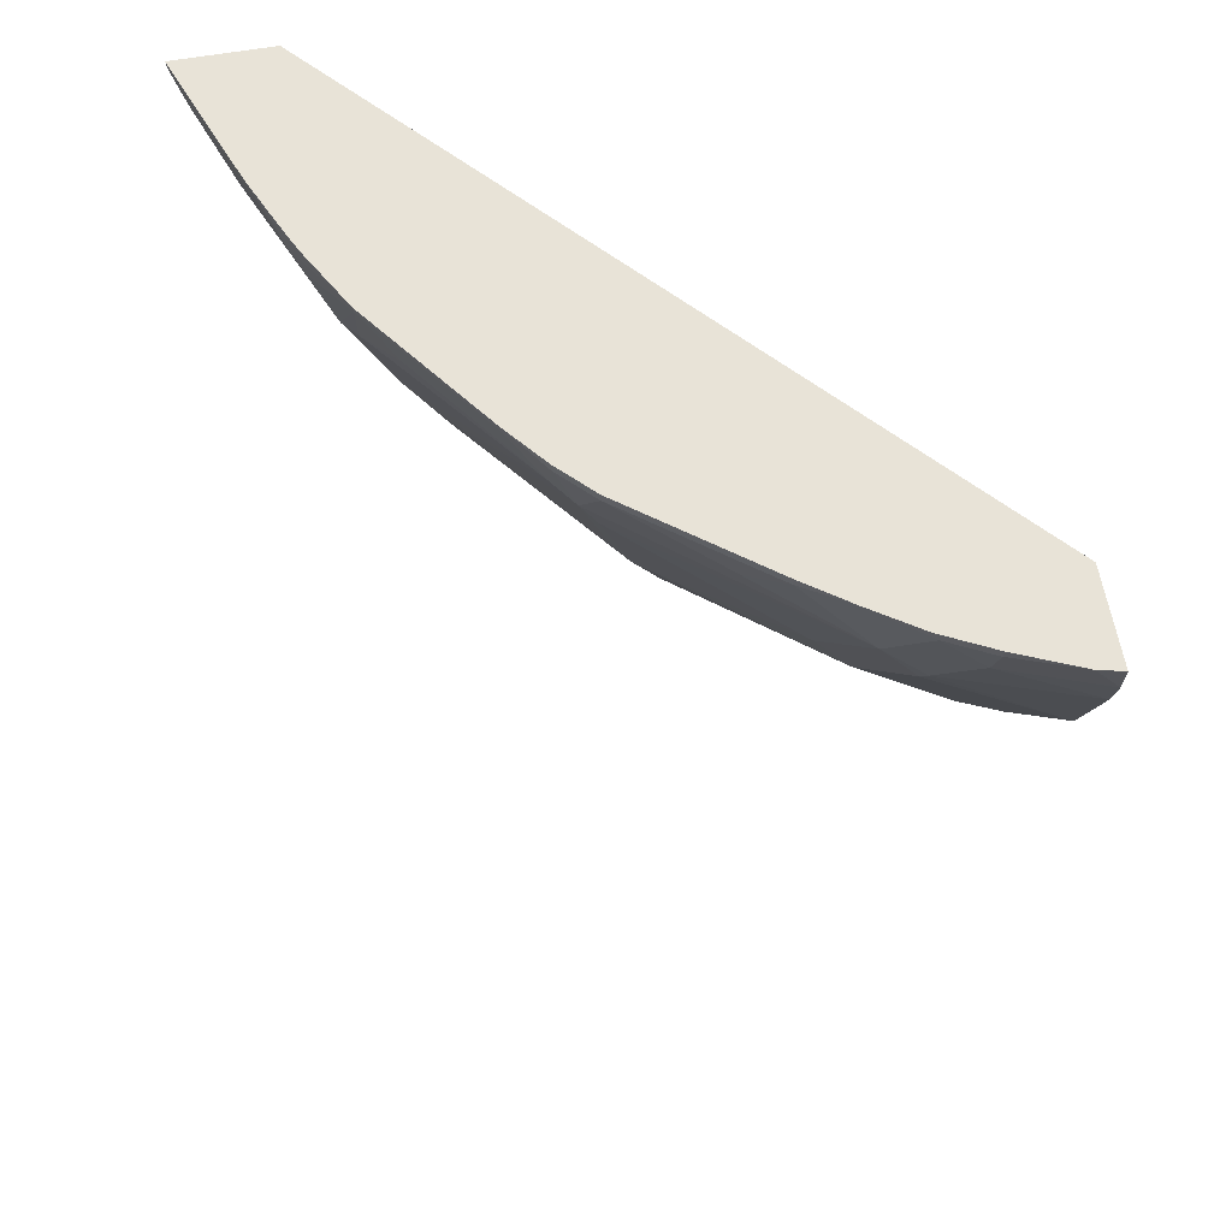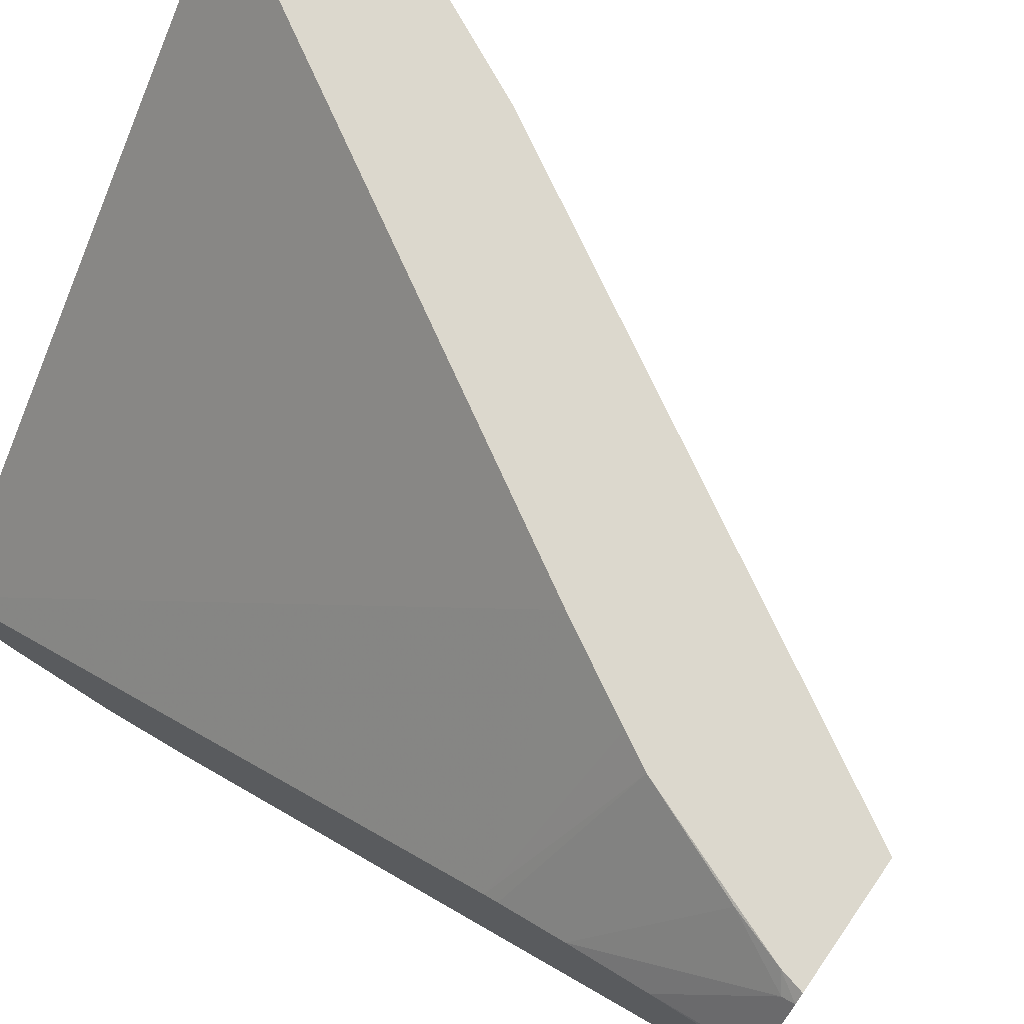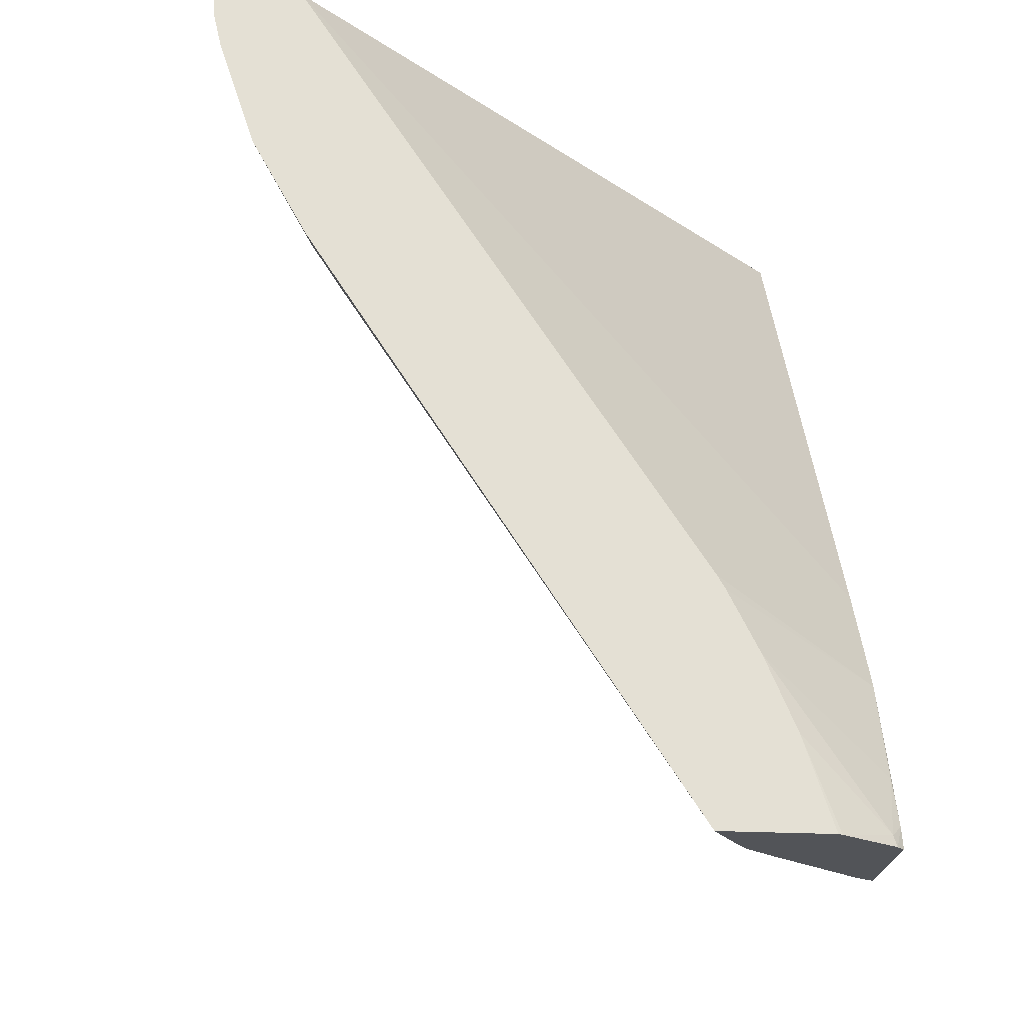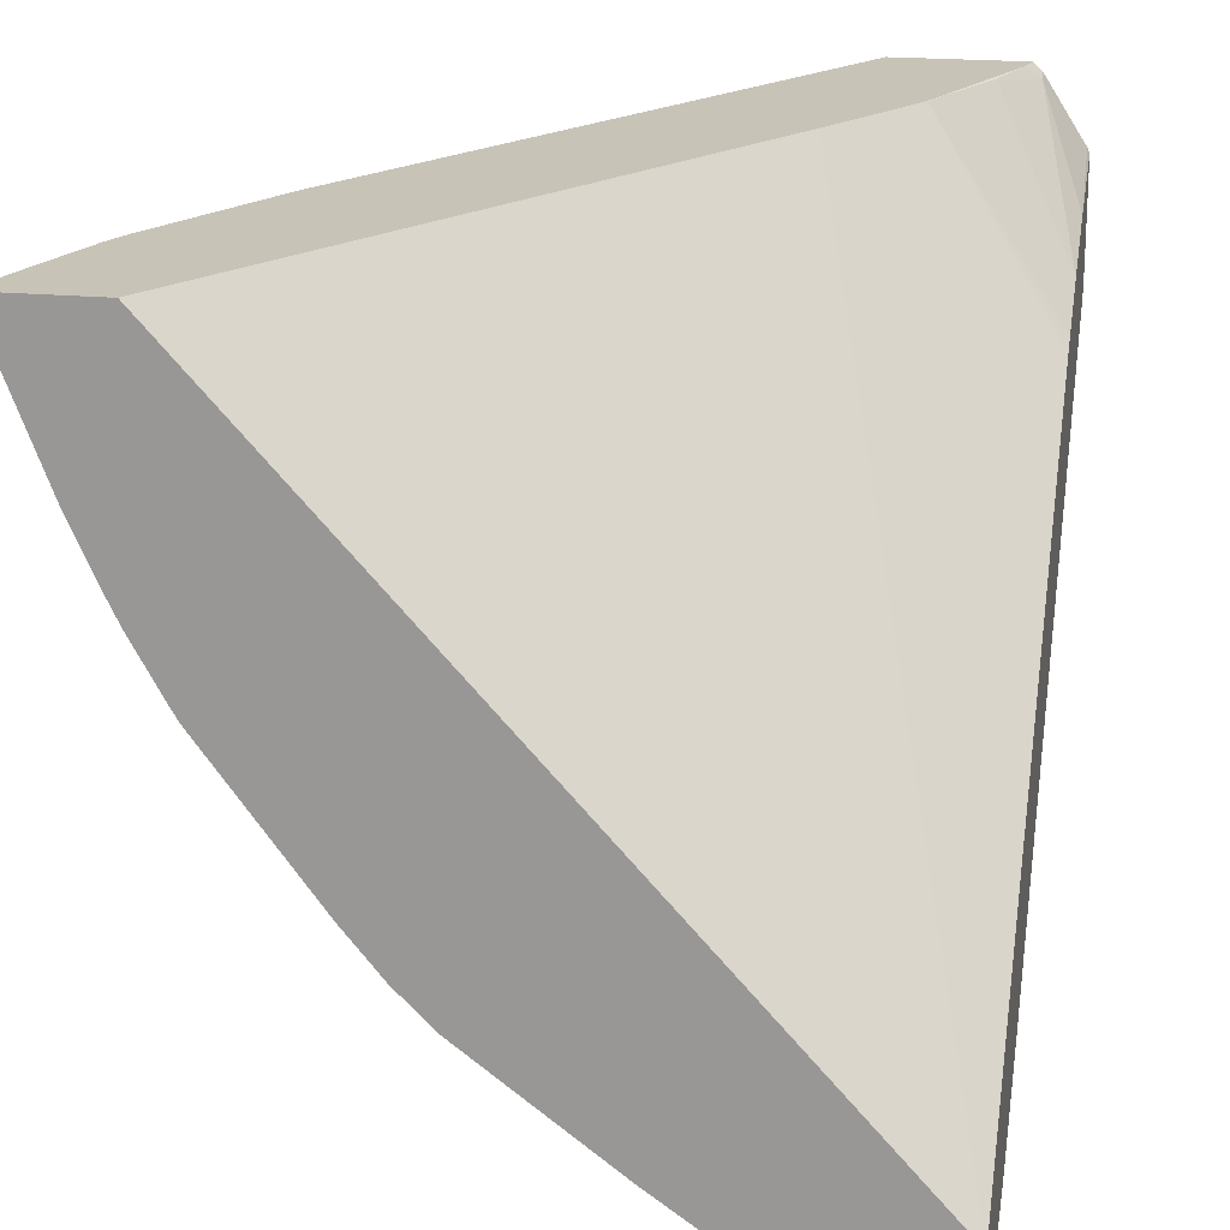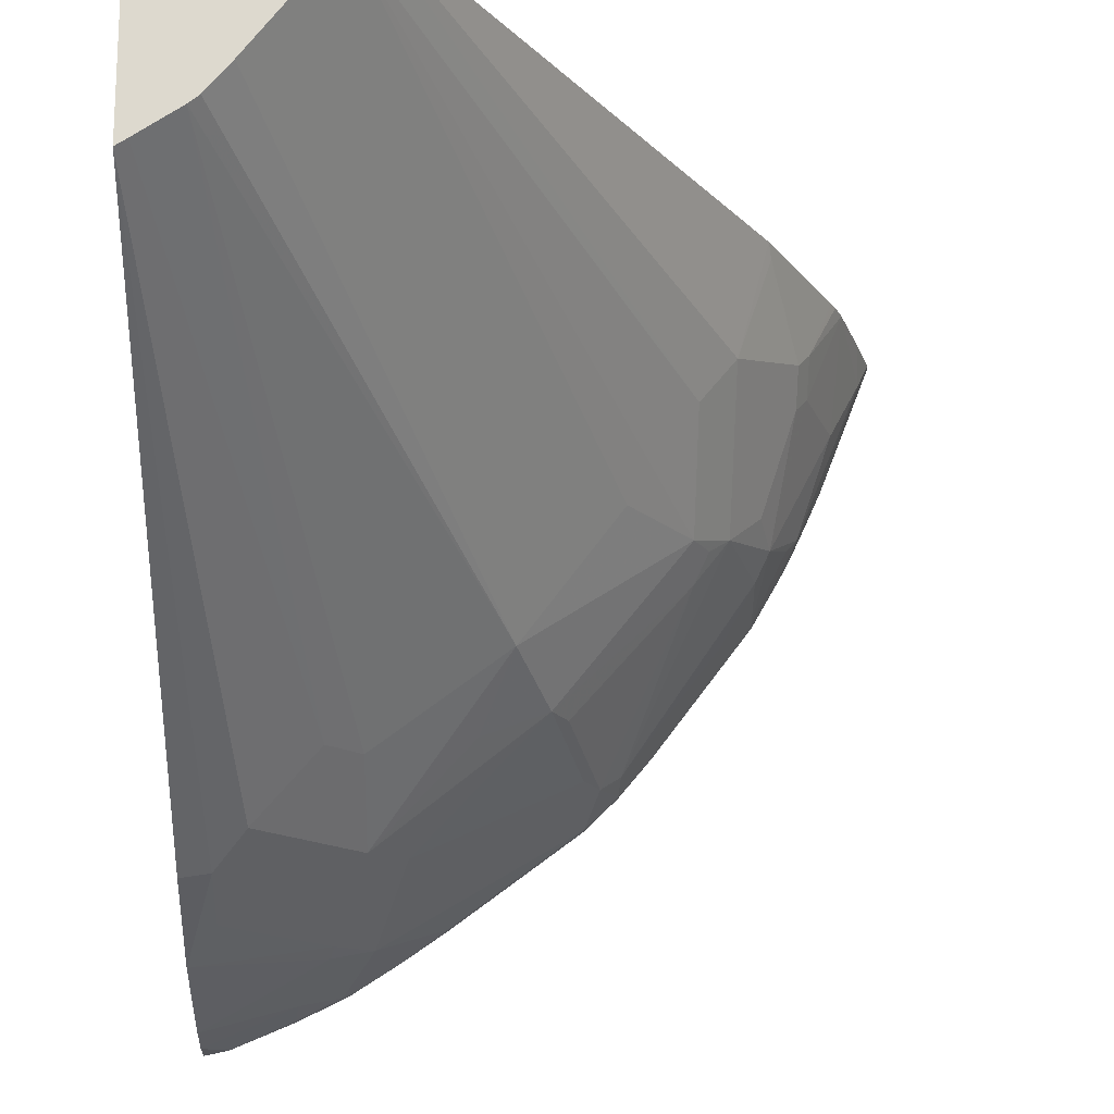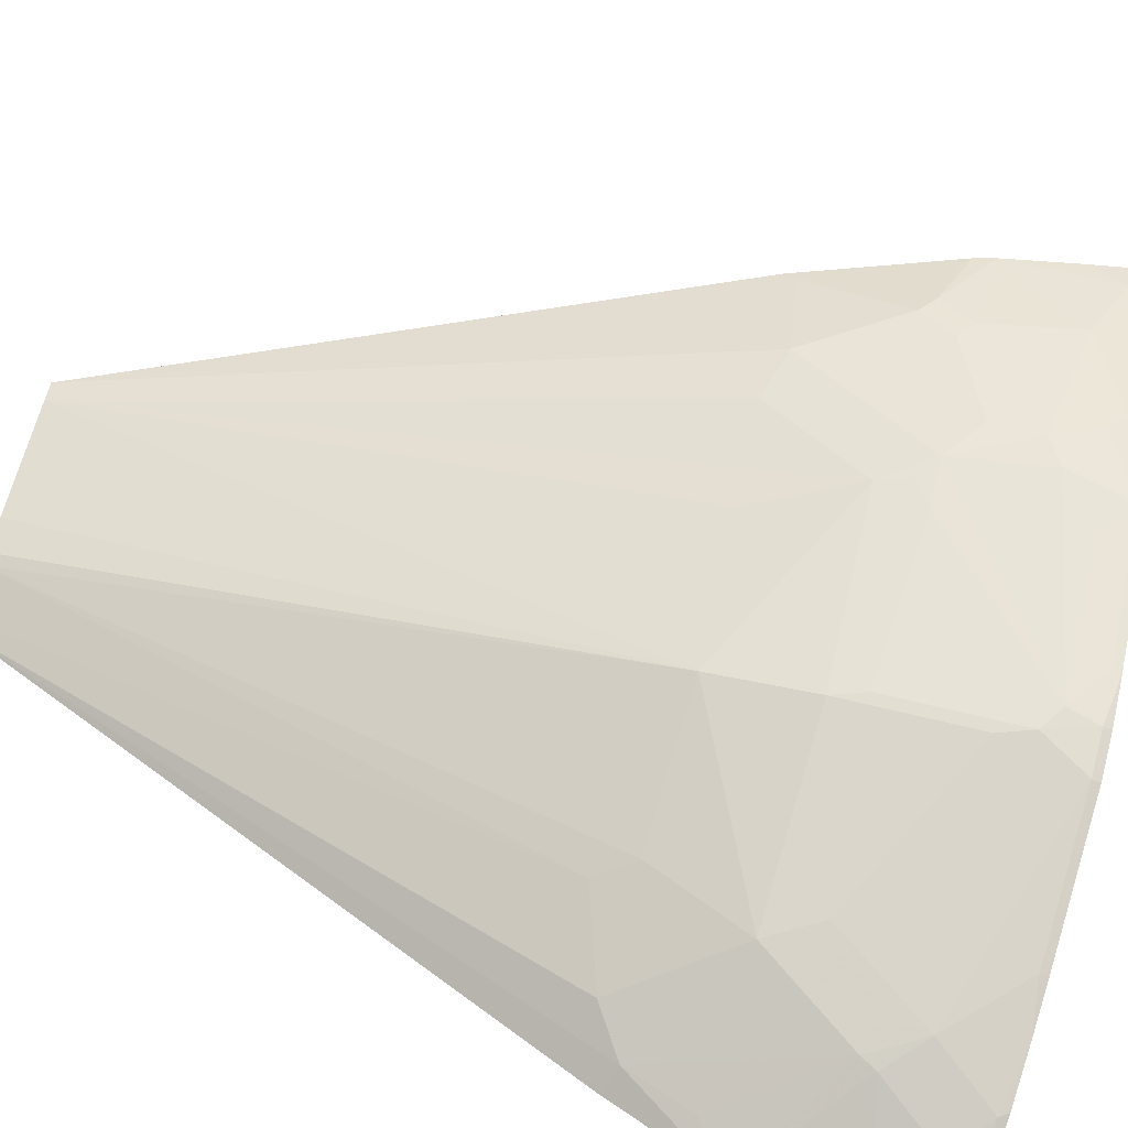
<metadata>
{"format":"obj","ext":"obj","renderer":"f3d","projection":"perspective","resolution":1024,"background":"white","views":[{"elev":61.9,"azim":170.0,"up":"+Y"},{"elev":72.6,"azim":-55.2,"up":"+Z"},{"elev":-23.1,"azim":-95.4,"up":"+Y"},{"elev":19.6,"azim":-169.8,"up":"+Z"},{"elev":-18.0,"azim":-1.1,"up":"+Z"},{"elev":-65.7,"azim":68.4,"up":"+Z"}]}
</metadata>
<code>
v 0.6412 0.04382 -0.2055
v 0.5836 0.04382 -0.2055
v 0.6409 0.04074 -0.2055
v 0.638 0.03865 -0.2127
v 0.6398 0.04382 -0.2093
v 0.2583 0.04382 -0.5628
v 0.3722 -0.307 -0.2055
v 0.6407 0.03865 -0.2055
v 0.6332 0.02898 -0.2224
v 0.6105 0.04382 -0.2849
v 0.2583 0.04382 -0.6183
v 0.2583 -0.3397 -0.3121
v 0.3414 -0.3602 -0.2055
v 0.6313 0.007125 -0.2055
v 0.6139 0.009634 -0.2611
v 0.5946 0.02898 -0.319
v 0.6168 -0.03872 -0.2055
v 0.5994 0.03865 -0.3094
v 0.6011 0.04382 -0.3059
v 0.2725 0.04382 -0.6152
v 0.2583 0.02547 -0.6172
v 0.2583 -0.348 -0.3073
v 0.3304 -0.3795 -0.2055
v 0.5752 -0.009709 -0.3384
v 0.5946 -0.04834 -0.2611
v 0.568 0.03865 -0.3674
v 0.5718 0.04382 -0.3622
v 0.588 0.04382 -0.3335
v 0.5927 0.04382 -0.324
v 0.5873 0.01931 -0.3287
v 0.612 -0.05085 -0.2055
v 0.5946 -0.06768 -0.2417
v 0.3094 0.04382 -0.5994
v 0.3094 0.03865 -0.5994
v 0.3118 0.01931 -0.5945
v 0.2731 0.03865 -0.6139
v 0.2583 0.00357 -0.6121
v 0.2583 -0.3867 -0.288
v 0.3029 -0.4447 -0.2063
v 0.3033 -0.4469 -0.2055
v 0.5672 -3.732e-05 -0.3545
v 0.5873 -0.05801 -0.2707
v 0.568 -0.03872 -0.3287
v 0.5486 -0.05801 -0.3481
v 0.5873 -0.07736 -0.2514
v 0.51 0.03865 -0.4447
v 0.5678 0.04382 -0.3691
v 0.5486 0.01931 -0.3867
v 0.6084 -0.05801 -0.2055
v 0.6066 -0.05801 -0.2127
v 0.5734 -0.1282 -0.2055
v 0.5662 -0.1425 -0.2055
v 0.3257 0.04382 -0.5912
v 0.3352 0.03865 -0.5865
v 0.3311 -0.01938 -0.5752
v 0.2583 -0.05801 -0.5916
v 0.2583 -0.4329 -0.2687
v 0.2828 -0.4833 -0.2127
v 0.2918 -0.4762 -0.2055
v 0.4906 0.01931 -0.464
v 0.5486 -0.116 -0.2901
v 0.5486 -0.07736 -0.3287
v 0.5269 -0.08703 -0.3577
v 0.5366 -0.06768 -0.3577
v 0.5285 -0.05801 -0.3738
v 0.568 -0.1354 -0.2127
v 0.5486 -0.1354 -0.2707
v 0.4898 0.03865 -0.4705
v 0.5098 0.04382 -0.4464
v 0.361 -0.4902 -0.2055
v 0.3352 0.04382 -0.5865
v 0.3386 0.04382 -0.5848
v 0.3673 0.04382 -0.566
v 0.3545 -3.732e-05 -0.5672
v 0.3336 -0.02905 -0.5704
v 0.2583 -0.06601 -0.5889
v 0.2583 -0.4902 -0.25
v 0.2597 -0.4902 -0.2472
v 0.2831 -0.4902 -0.2104
v 0.2883 -0.4902 -0.2055
v 0.4785 0.009634 -0.4737
v 0.5269 -0.1451 -0.2997
v 0.5269 -0.1064 -0.3384
v 0.4496 -0.08703 -0.4544
v 0.3548 -0.4902 -0.2169
v 0.4882 -0.1451 -0.3577
v 0.4302 -0.1451 -0.4351
v 0.4592 -0.06768 -0.4544
v 0.4705 0.03865 -0.4898
v 0.4898 0.04382 -0.4705
v 0.3932 0.04382 -0.5478
v 0.3932 0.03865 -0.5478
v 0.4125 0.01931 -0.5285
v 0.4689 -0.009709 -0.4737
v 0.3739 -0.05801 -0.5285
v 0.3529 -0.08703 -0.5317
v 0.3336 -0.06768 -0.5511
v 0.2755 -0.1257 -0.5511
v 0.2755 -0.08703 -0.5704
v 0.2583 -0.1285 -0.5543
v 0.2583 -0.4902 -0.3189
v 0.4109 -0.1064 -0.4737
v 0.3081 -0.4902 -0.2776
v 0.3529 -0.1451 -0.493
v 0.2942 -0.4902 -0.2942
v 0.2885 -0.4902 -0.2988
v 0.3972 0.04382 -0.5448
v 0.4705 0.04382 -0.4898
v 0.2949 -0.1451 -0.5317
v 0.2646 -0.4902 -0.3148
v 0.3336 -0.1644 -0.493
f 55 75 76
f 55 76 56
f 57 77 78
f 54 74 55
f 58 78 79
f 58 79 59
f 59 79 80
f 60 81 68
f 60 65 81
f 55 74 75
f 57 78 58
f 61 82 83
f 61 83 62
f 63 84 65
f 63 65 64
f 63 85 86
f 63 86 87
f 63 87 84
f 65 84 88
f 65 88 81
f 67 70 82
f 54 73 74
f 68 89 108
f 61 67 82
f 63 83 85
f 44 63 64
f 54 71 72
f 68 108 90
f 38 57 58
f 38 58 39
f 39 58 59
f 39 59 40
f 41 60 48
f 41 44 60
f 42 45 43
f 43 45 61
f 43 61 62
f 43 62 44
f 54 72 73
f 44 62 83
f 44 64 65
f 44 65 60
f 45 52 66
f 45 66 67
f 45 67 61
f 46 68 69
f 46 69 47
f 46 60 68
f 52 67 66
f 52 70 67
f 53 71 54
f 44 83 63
f 68 90 69
f 84 102 96
f 70 80 79
f 84 95 94
f 84 87 102
f 85 103 87
f 85 87 86
f 87 104 96
f 87 96 102
f 87 103 105
f 87 105 106
f 87 106 104
f 89 92 107
f 89 107 108
f 84 96 95
f 89 93 92
f 96 104 111
f 96 111 109
f 96 109 98
f 96 98 97
f 98 109 101
f 98 101 100
f 101 109 110
f 104 106 111
f 106 110 111
f 109 111 110
f 37 55 56
f 91 107 92
f 68 81 89
f 82 85 83
f 81 88 84
f 70 79 78
f 70 78 77
f 70 77 101
f 70 101 110
f 70 110 106
f 70 106 105
f 70 105 103
f 70 103 85
f 70 85 82
f 73 91 92
f 73 92 74
f 81 84 94
f 74 92 93
f 74 81 94
f 74 94 95
f 74 95 96
f 74 96 75
f 75 96 97
f 75 97 98
f 75 98 99
f 75 99 76
f 76 99 98
f 76 98 100
f 81 93 89
f 74 93 81
f 35 54 55
f 8 14 9
f 34 54 35
f 1 91 73
f 1 73 72
f 1 72 71
f 1 71 53
f 1 53 33
f 1 33 20
f 1 20 11
f 1 6 2
f 2 6 7
f 3 8 4
f 4 8 9
f 4 9 10
f 4 10 5
f 6 11 21
f 6 21 37
f 6 37 56
f 6 56 76
f 6 76 100
f 6 100 101
f 6 101 77
f 6 77 57
f 6 57 38
f 6 38 22
f 1 107 91
f 1 108 107
f 1 90 108
f 1 69 90
f 1 2 7
f 1 7 13
f 1 13 23
f 1 23 40
f 1 40 59
f 1 59 80
f 1 80 70
f 1 70 52
f 1 52 51
f 1 51 49
f 1 49 31
f 6 22 12
f 1 31 17
f 1 14 8
f 1 8 3
f 1 3 4
f 1 4 5
f 1 5 10
f 1 10 19
f 1 19 29
f 1 29 28
f 1 28 27
f 1 27 47
f 1 47 69
f 1 17 14
f 6 12 7
f 1 11 6
f 35 55 37
f 22 38 23
f 23 38 39
f 23 39 40
f 24 41 26
f 24 26 30
f 24 25 42
f 24 42 43
f 24 43 44
f 24 44 41
f 25 32 45
f 25 45 42
f 21 35 37
f 26 46 47
f 26 41 48
f 26 48 60
f 26 60 46
f 7 12 13
f 31 50 32
f 32 50 49
f 32 49 51
f 32 51 52
f 32 52 45
f 33 53 34
f 34 53 54
f 26 47 27
f 21 36 35
f 31 49 50
f 20 35 36
f 20 36 21
f 9 15 16
f 9 16 10
f 9 14 17
f 10 16 18
f 10 18 19
f 11 20 21
f 12 22 23
f 12 23 13
f 15 24 16
f 15 17 25
f 15 25 24
f 9 17 15
f 16 27 28
f 16 26 27
f 20 33 34
f 20 34 35
f 17 32 25
f 17 31 32
f 18 29 19
f 16 24 30
f 16 29 18
f 16 28 29
f 16 30 26

</code>
